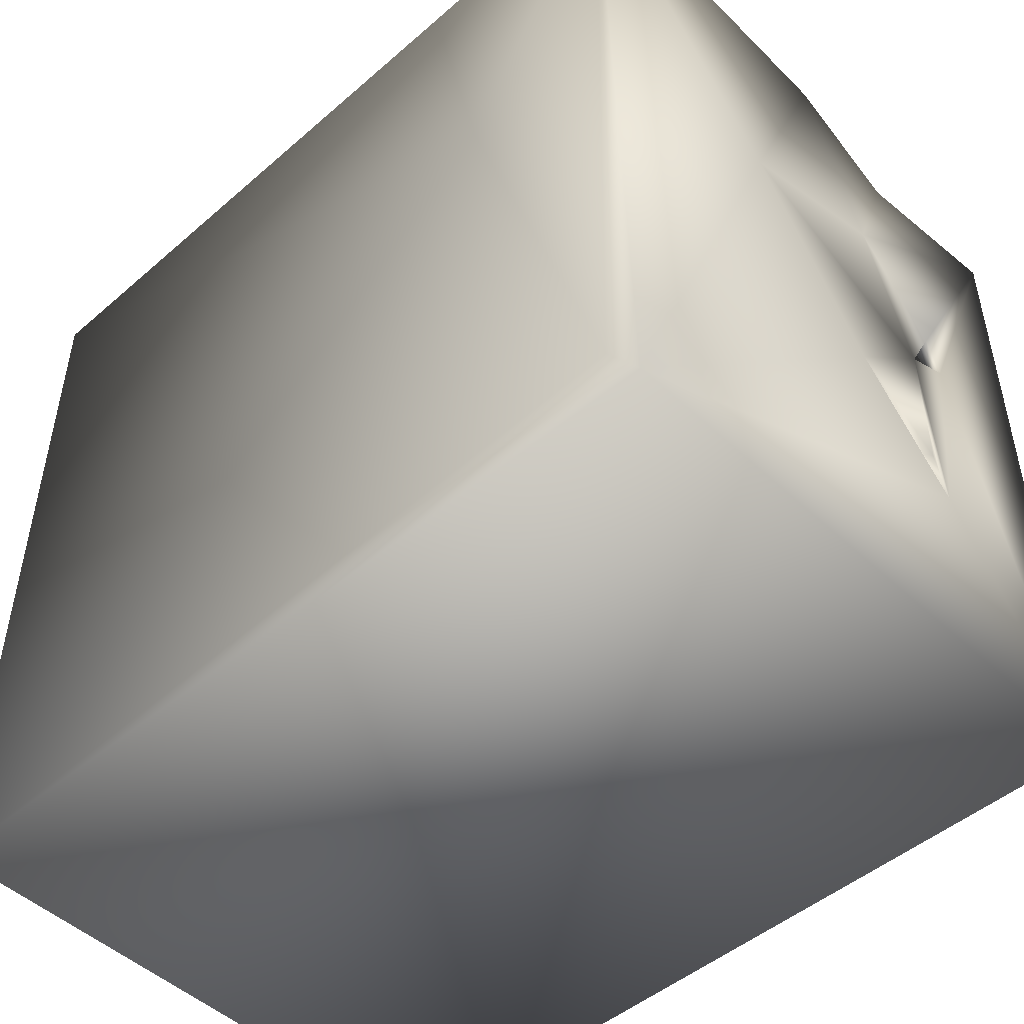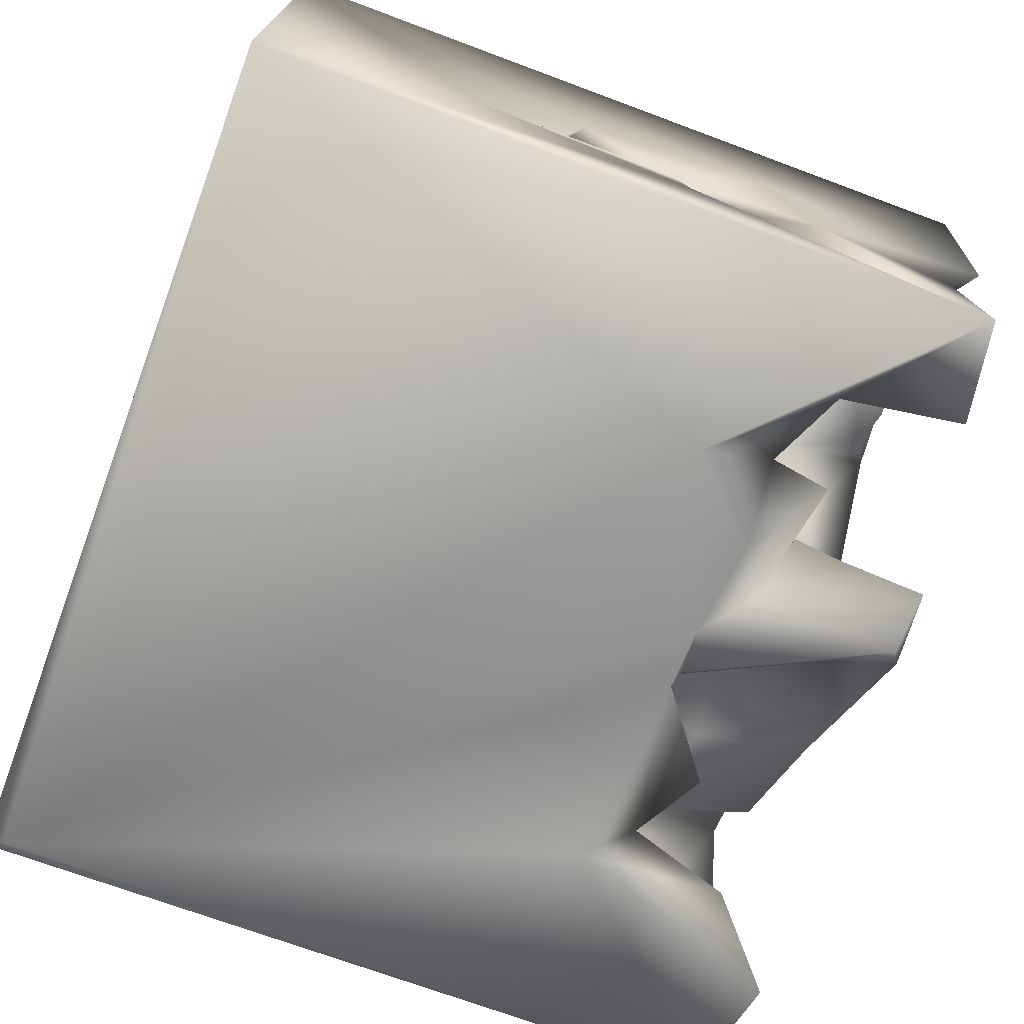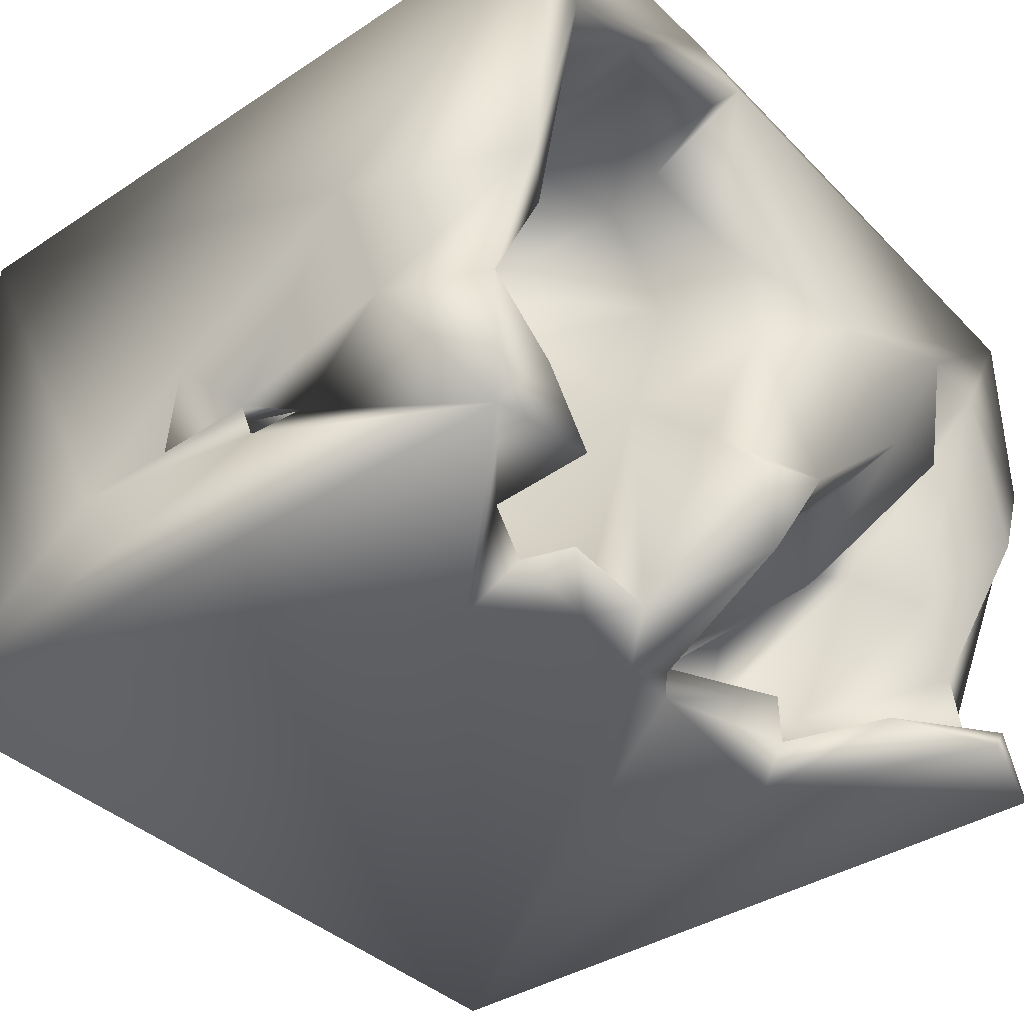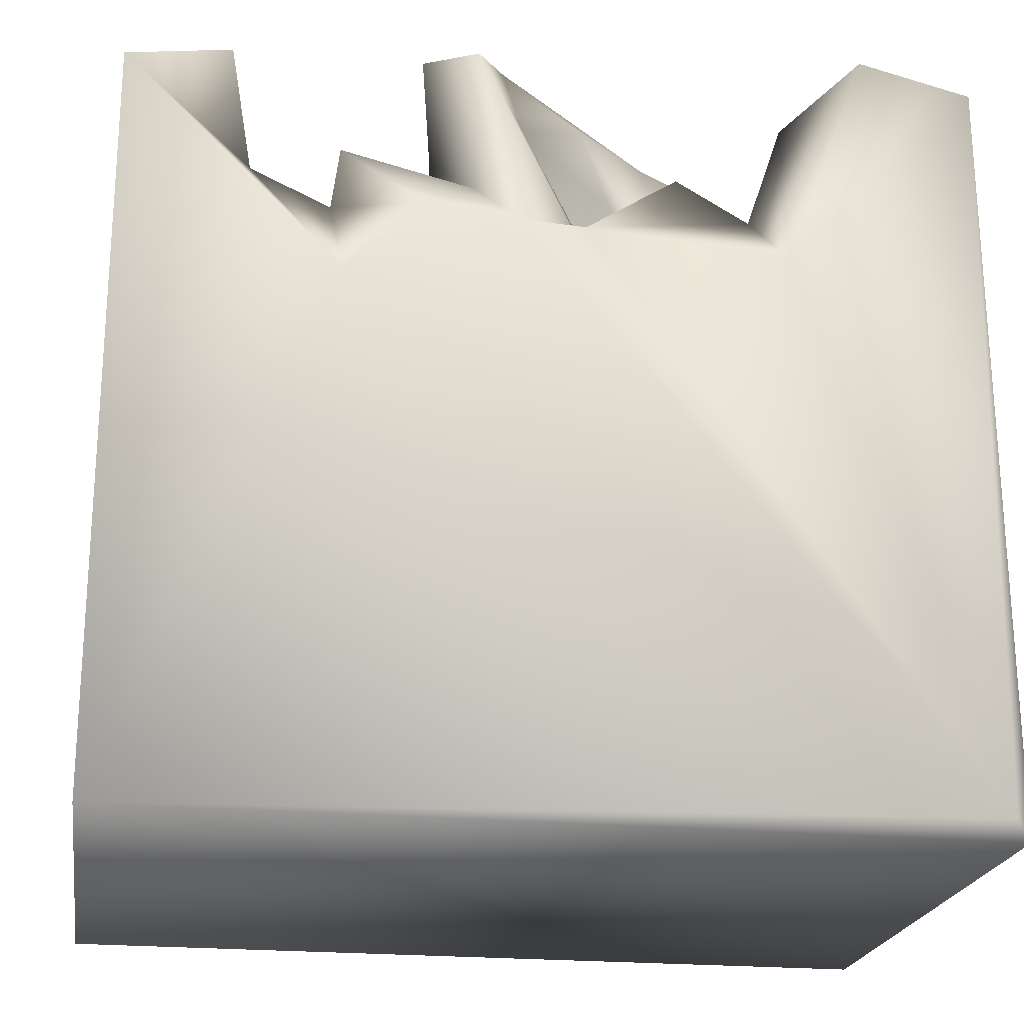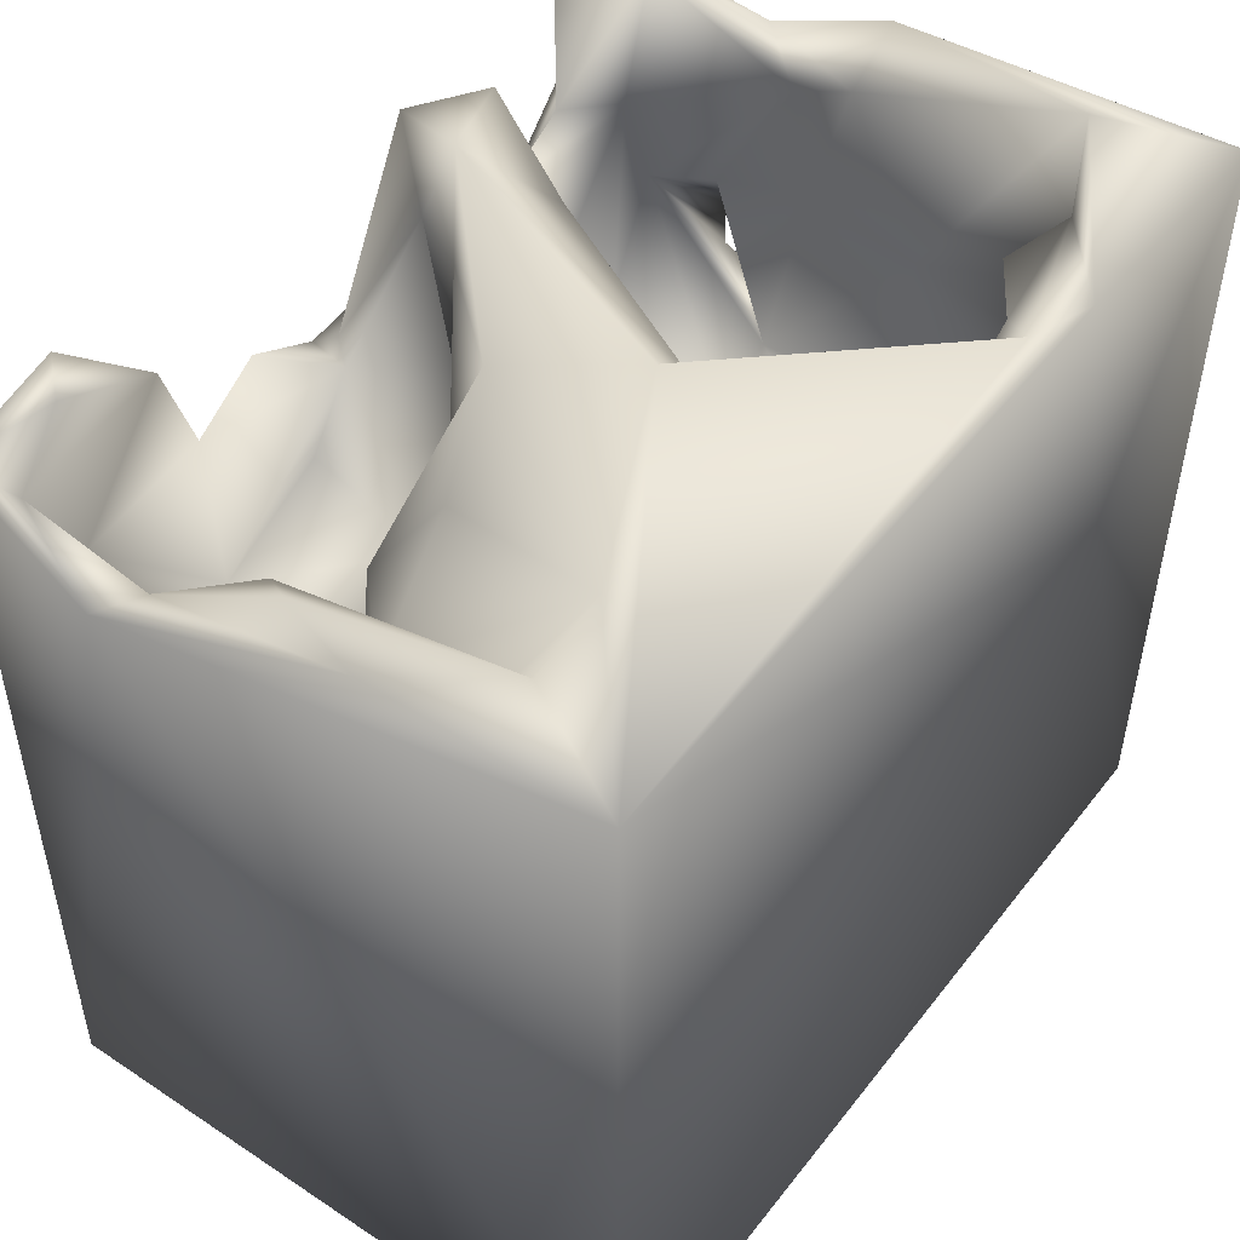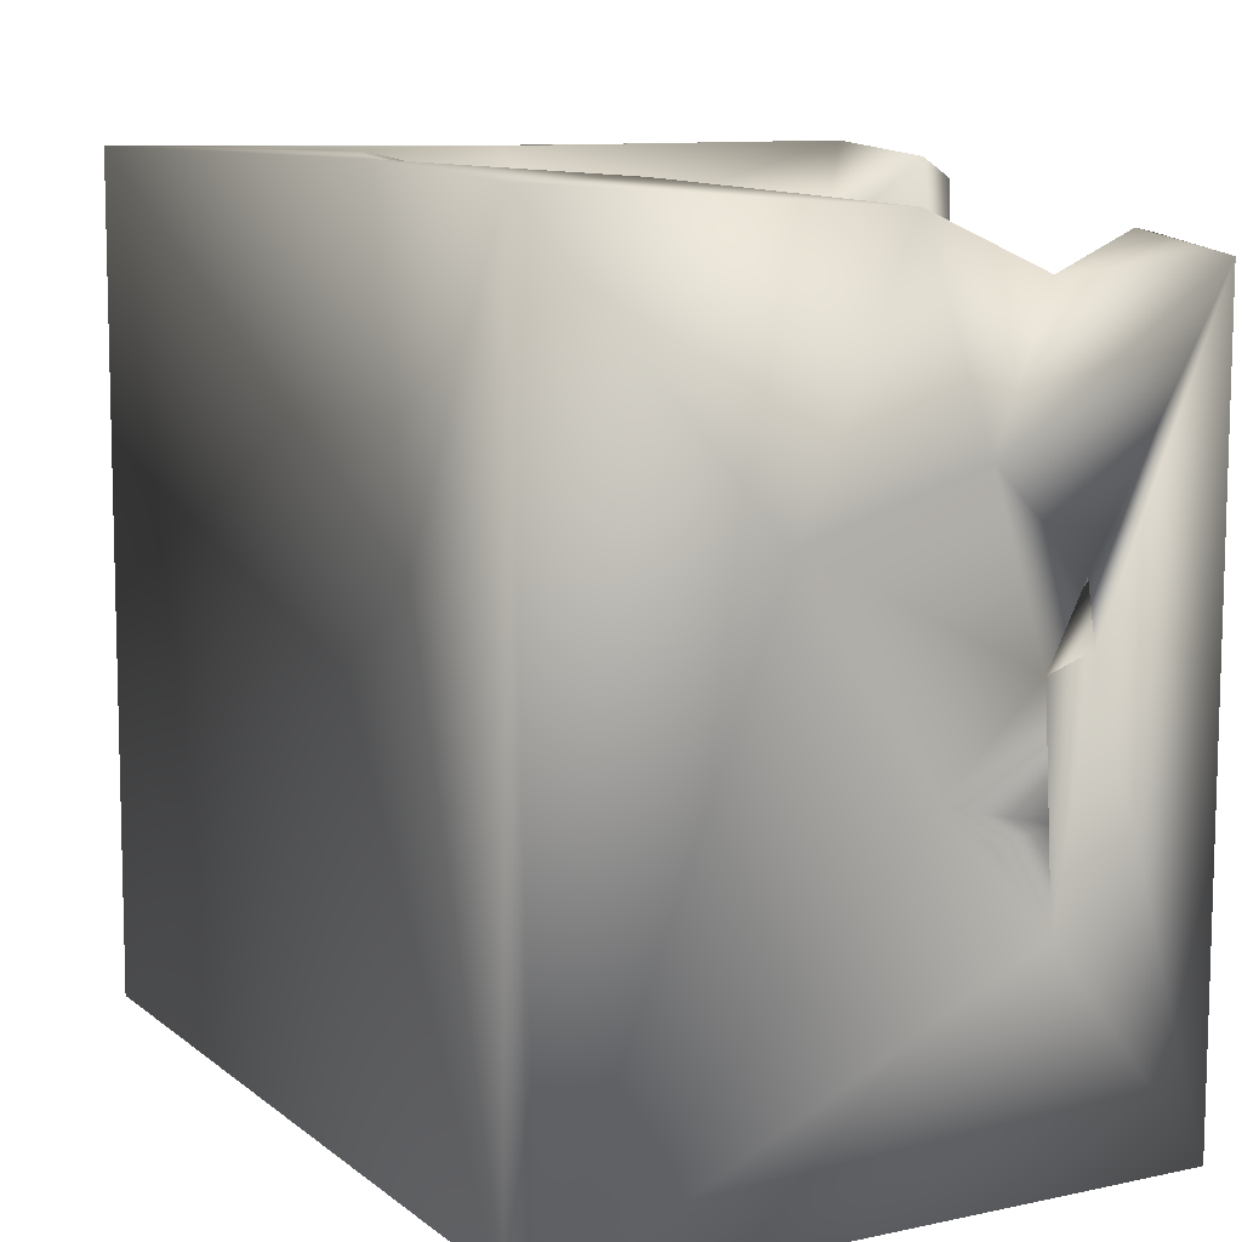
<metadata>
{"format":"obj","ext":"obj","renderer":"f3d","projection":"perspective","resolution":1024,"background":"white","views":[{"elev":-48.7,"azim":44.2,"up":"+Y"},{"elev":-72.9,"azim":69.7,"up":"+Z"},{"elev":-38.8,"azim":128.9,"up":"+Z"},{"elev":-21.3,"azim":171.2,"up":"+Y"},{"elev":49.2,"azim":-53.6,"up":"+Y"},{"elev":10.2,"azim":62.0,"up":"+Y"}]}
</metadata>
<code>
o Liquid_Domain
v -8.474 -9.087 6.213
v 8.497 -9.101 5.856
v 8.121 -8.736 6.228
v 8.434 -9.093 -6.136
v -8.479 -9.102 -5.869
v -8.134 -8.756 -6.217
v 5.026 0.966 6.191
v 8.446 -4.883 -2.996
v 8.394 5.475 -6.158
v 6.708 -4.371 4.796
v 7.285 -3.651 4.228
v 8.45 -2.534 -0.8672
v 8.405 -0.4144 -3.706
v 5.811 -3.968 4.017
v 8.365 1.482 1.615
v 7.834 -3.477 -2.323
v 6.86 -3.589 1.038
v 8.145 -3.165 -3.238
v 4.874 -2.5 2.156
v 7.684 -1.588 0.9215
v 4.161 1.26 -6.166
v 6.66 -1.368 4.85
v 7.089 -3.036 -2.856
v 8.392 -0.7519 -2.811
v 7.602 -0.6988 4.142
v 6.467 -1.842 -0.2458
v -4.413 2.108 -6.167
v 5.354 0.1849 2.806
v 4.093 -1.821 -1.188
v 5.565 -1.321 -1.223
v 7.675 -1.701 -2.27
v 3.563 -0.7562 -3.822
v 6.633 -1.177 -5.027
v -8.37 6.946 6.167
v 5.999 -0.844 0.09721
v 3.547 -2.194 -2.151
v 8.348 2.543 -1.807
v 4.025 -0.2833 -4.995
v 7.506 1.279 -4.875
v 5.387 0.2089 4.484
v -8.46 4.624 -3.489
v -4.535 -0.881 -1.997
v 7.229 1.838 4.948
v 7.826 1.888 0.7192
v 2.566 -0.08552 1.311
v 7.779 2.335 -1.52
v -3.4 0.4848 -2.608
v -4.44 0.7864 -4.784
v 8.28 0.7063 -3.63
v -0.4729 2.486 -6.127
v 3.03 0.2367 3.619
v 2.917 0.9091 -1.656
v -5.877 -0.1984 -2.6
v 4.173 0.7018 4.829
v 2.302 1.337 2.045
v -4.73 1.138 -1.59
v 7.817 1.61 -3.553
v -1.929 0.7944 -2.517
v 2.628 2.815 -6.054
v -6.445 1.936 -3.285
v -1.812 1.407 -5.062
v 2.157 3.5 4.594
v -5.788 3.131 -0.2854
v -0.5983 2.432 -5.302
v 1.034 3.875 2.336
v -2.493 1.924 0.7239
v 1.654 2.167 -4.785
v 4.38 2.714 -5.735
v 7.113 3.102 -5.121
v 4.377 2.432 5.201
v -1.662 2.761 3.427
v -1.111 2.594 1.16
v -2.99 2.894 1.454
v 1.92 3.665 -0.8829
v -3.754 3.05 -5.693
v -4.561 3.459 -1.468
v -8.282 6.055 -6.111
v 4.224 3.882 -5.895
v -0.265 2.668 -5.716
v 0.7699 2.53 -6.17
v -0.6507 3.909 -1.831
v -6.88 3.435 -5.211
v -2.341 3.874 -5.684
v 5.923 3.421 -5.767
v -3.099 4.493 -0.9624
v 7.822 4.44 -1.994
v 4.546 5.989 4.92
v 7.696 6.796 3.69
v -1.814 4.27 1.315
v 7.271 5.504 -0.4935
v 8.276 5.285 -2.861
v 2.461 4.865 4.643
v 1.536 5.698 2.981
v 2.148 5.491 -2.686
v -7.8 4.939 -2.798
v 7.097 3.855 4.565
v -6.268 4.281 2.084
v -6.312 3.659 -0.3293
v -5.049 6.648 0.6297
v 0.0777 5.59 1.255
v -1.838 5.232 -1.779
v 0.4827 5.544 -4.313
v 1.558 3.469 -5.5
v -4.471 5.184 -5.621
v 7.526 5.9 -4.897
v 6.348 5.775 -6.083
v -6.072 6.636 -6.07
v 5.645 6.578 4.621
v -7.708 5.269 -5.382
v 1.522 6.476 -5.547
v 8.434 6.786 6.205
v 2.942 6.692 5.087
v -6.98 6.857 3.715
v -6.598 5.074 -1.491
v 8.371 6.328 -0.436
v -8.41 6.891 1.742
v 3.705 6.981 6.121
v -5.313 6.969 3.6
v -1.057 6.711 -2.371
v 2.5 6.877 -4.347
v -6.705 6.502 -5.393
v 4.011 6.752 4.353
v -7.84 6.801 0.01907
v 2.452 7.077 5.73
v -1.251 7.036 1.608
v -2.771 7.009 -0.446
v 0.7811 7.115 -3.787
f 1 2 3
f 2 1 4
f 4 1 5
f 4 5 6
f 3 7 1
f 2 4 8
f 2 8 12
f 8 4 13
f 4 9 13
f 10 11 14
f 15 2 12
f 12 8 16
f 6 21 4
f 11 17 14
f 17 19 14
f 18 16 8
f 8 13 24
f 17 26 19
f 11 20 17
f 18 8 24
f 14 22 10
f 11 10 25
f 26 17 20
f 29 23 36
f 16 18 12
f 12 18 24
f 10 22 25
f 11 25 20
f 30 23 29
f 23 30 31
f 14 19 28
f 1 41 5
f 26 31 30
f 23 32 36
f 32 23 33
f 4 21 9
f 19 26 28
f 26 20 31
f 26 30 35
f 15 12 24
f 32 33 38
f 28 26 35
f 29 36 45
f 35 29 45
f 35 30 29
f 23 39 33
f 40 22 14
f 40 14 28
f 36 32 52
f 23 31 39
f 13 9 49
f 7 3 111
f 22 43 25
f 25 44 20
f 35 45 28
f 45 36 52
f 15 24 37
f 42 47 48
f 42 48 53
f 31 24 13
f 13 39 31
f 6 27 50
f 6 50 80
f 6 80 21
f 40 43 22
f 20 44 31
f 44 46 31
f 24 31 57
f 24 57 49
f 39 13 49
f 2 15 111
f 40 51 54
f 51 40 28
f 28 45 55
f 53 56 42
f 58 48 47
f 24 49 37
f 38 67 32
f 21 80 59
f 62 54 51
f 28 55 51
f 45 52 55
f 63 56 53
f 48 58 61
f 48 60 53
f 52 32 67
f 33 69 38
f 69 33 39
f 111 3 2
f 43 40 70
f 25 43 44
f 42 56 76
f 42 76 47
f 46 57 31
f 57 39 49
f 54 62 70
f 54 70 40
f 51 55 65
f 47 76 58
f 58 64 61
f 61 64 48
f 38 68 67
f 21 59 68
f 43 96 44
f 62 51 65
f 66 71 72
f 73 71 66
f 98 63 53
f 81 64 58
f 67 74 52
f 48 82 60
f 48 75 82
f 48 64 75
f 68 38 69
f 41 77 5
f 5 77 6
f 68 59 78
f 55 52 74
f 56 63 76
f 98 53 60
f 37 49 9
f 67 68 78
f 27 6 77
f 79 80 50
f 86 57 46
f 57 86 39
f 64 83 75
f 103 67 78
f 68 69 84
f 79 50 64
f 103 78 59
f 27 75 50
f 103 59 80
f 21 68 84
f 43 70 96
f 71 89 72
f 72 89 66
f 15 37 115
f 58 76 85
f 82 95 60
f 74 67 103
f 21 84 9
f 70 62 87
f 96 88 44
f 71 73 89
f 89 73 66
f 55 74 65
f 44 90 46
f 98 60 114
f 58 85 81
f 37 9 91
f 79 64 102
f 64 50 83
f 50 75 83
f 62 93 92
f 62 65 93
f 63 98 97
f 90 86 46
f 74 103 94
f 37 91 115
f 95 82 109
f 75 104 82
f 80 110 103
f 104 75 27
f 87 62 92
f 70 108 96
f 34 41 1
f 100 65 74
f 99 76 63
f 94 100 74
f 81 85 101
f 60 95 114
f 81 102 64
f 84 69 105
f 84 105 106
f 27 77 107
f 27 107 104
f 9 84 106
f 1 7 34
f 70 87 108
f 116 95 41
f 86 69 39
f 41 95 109
f 41 109 77
f 102 110 79
f 79 110 80
f 7 117 34
f 7 111 117
f 87 92 112
f 65 100 93
f 97 98 113
f 113 98 114
f 97 118 63
f 118 99 63
f 88 90 44
f 86 90 91
f 81 101 102
f 105 86 91
f 86 105 69
f 82 104 109
f 34 116 41
f 113 118 97
f 76 99 126
f 126 85 76
f 114 95 123
f 91 90 115
f 103 110 120
f 96 108 88
f 111 15 115
f 123 95 116
f 104 121 109
f 107 121 104
f 92 124 112
f 92 93 124
f 85 126 119
f 85 119 101
f 94 103 120
f 91 9 105
f 109 121 77
f 9 106 105
f 122 108 87
f 122 87 112
f 93 125 124
f 93 100 125
f 90 88 115
f 113 114 123
f 125 100 127
f 100 94 127
f 94 120 127
f 102 101 119
f 127 102 119
f 127 110 102
f 34 117 124
f 117 108 124
f 108 112 124
f 111 88 117
f 108 122 112
f 125 118 34
f 124 125 34
f 88 108 117
f 34 118 113
f 113 116 34
f 111 115 88
f 113 123 116
f 125 126 118
f 126 99 118
f 125 127 126
f 127 119 126
f 120 110 127
f 77 121 107

</code>
